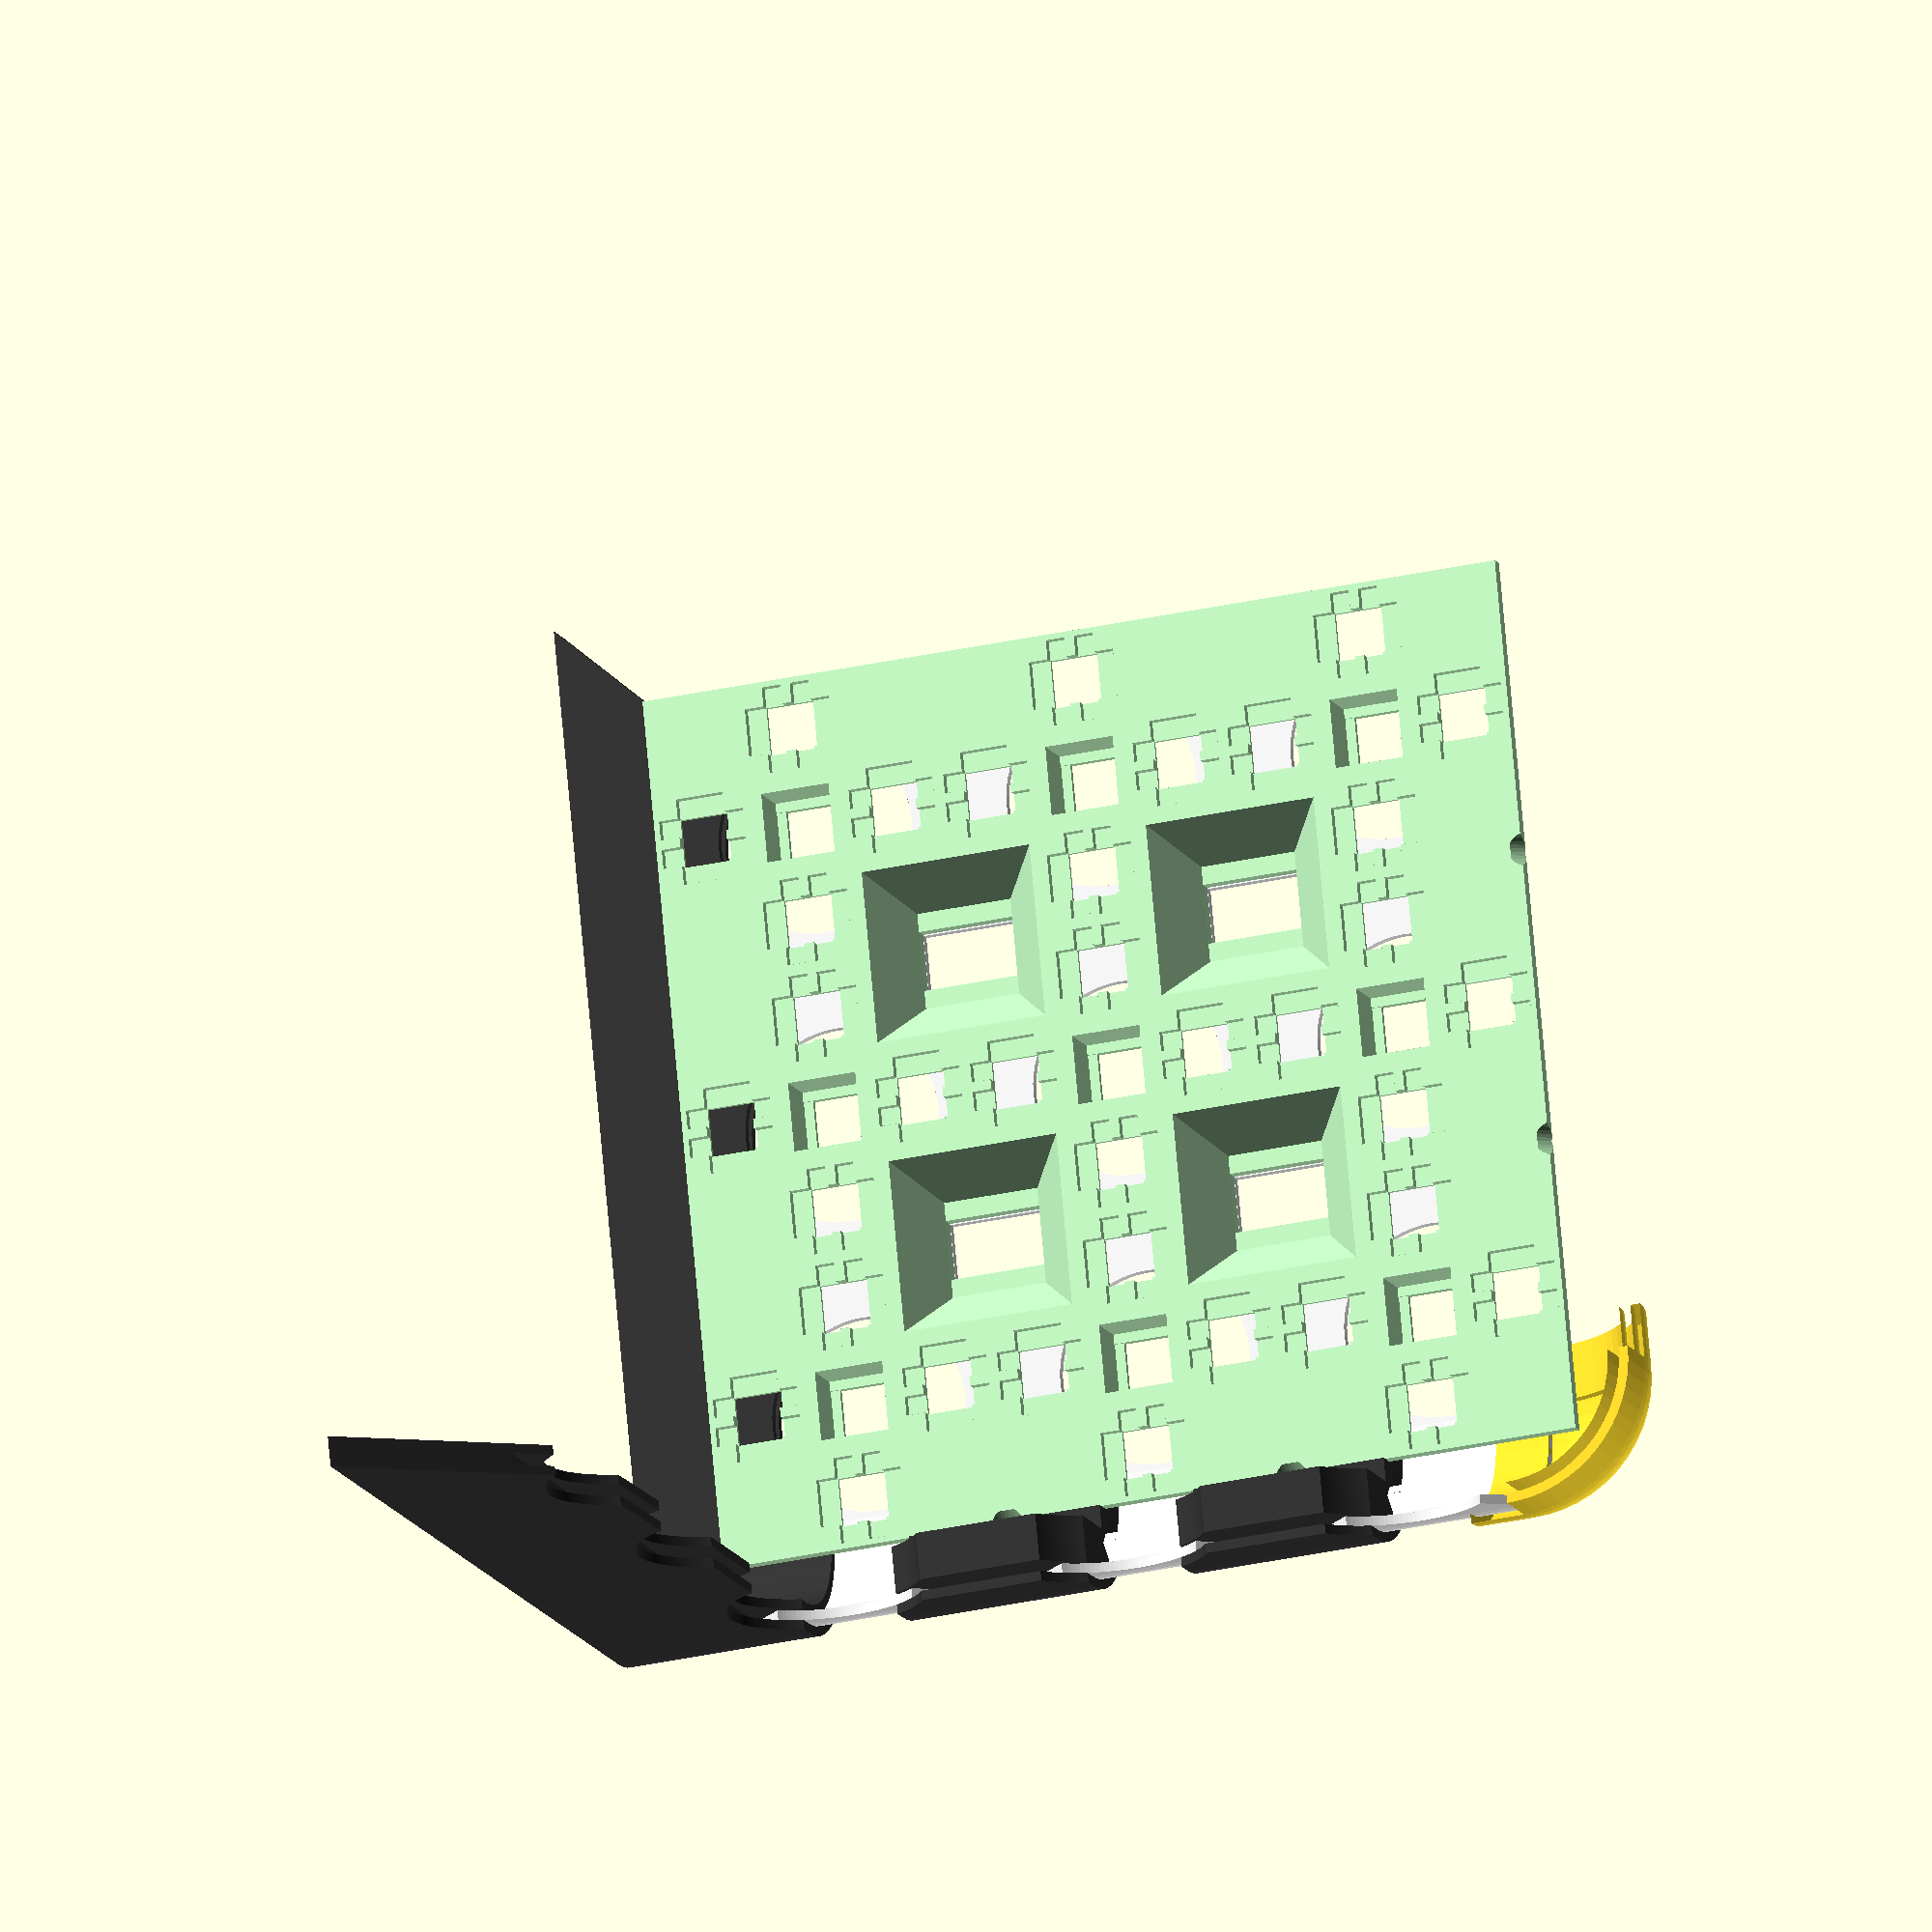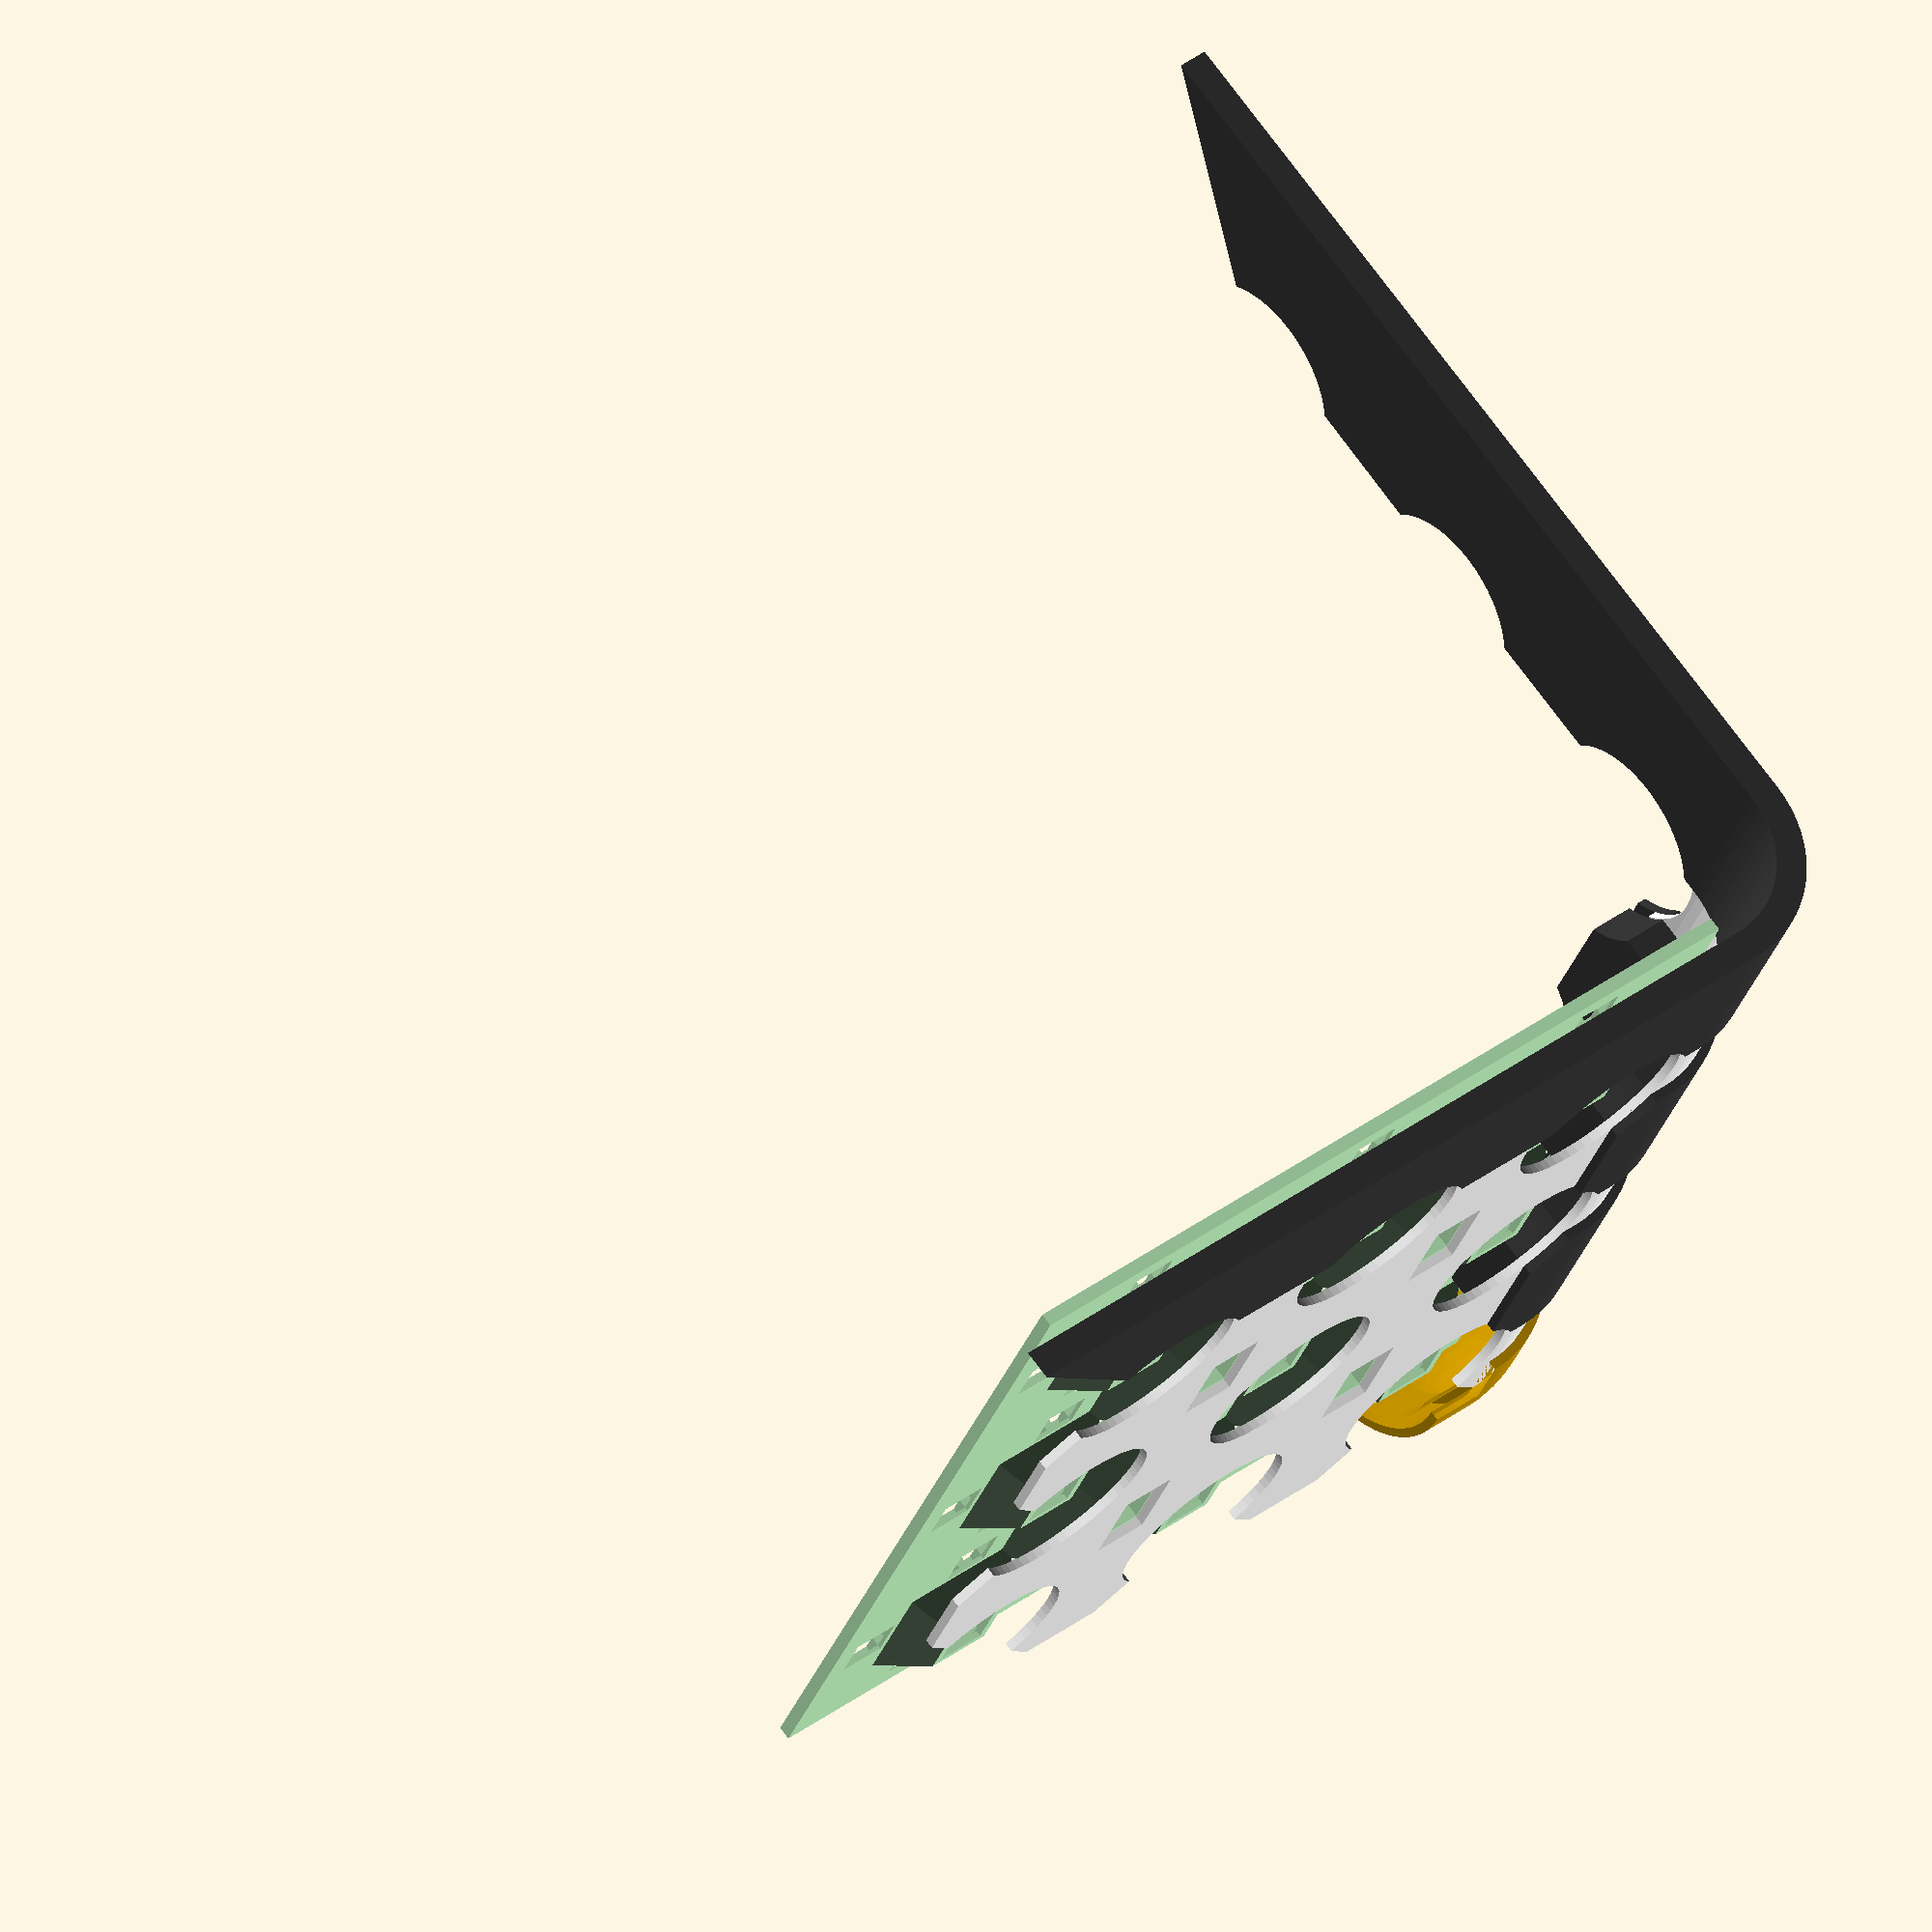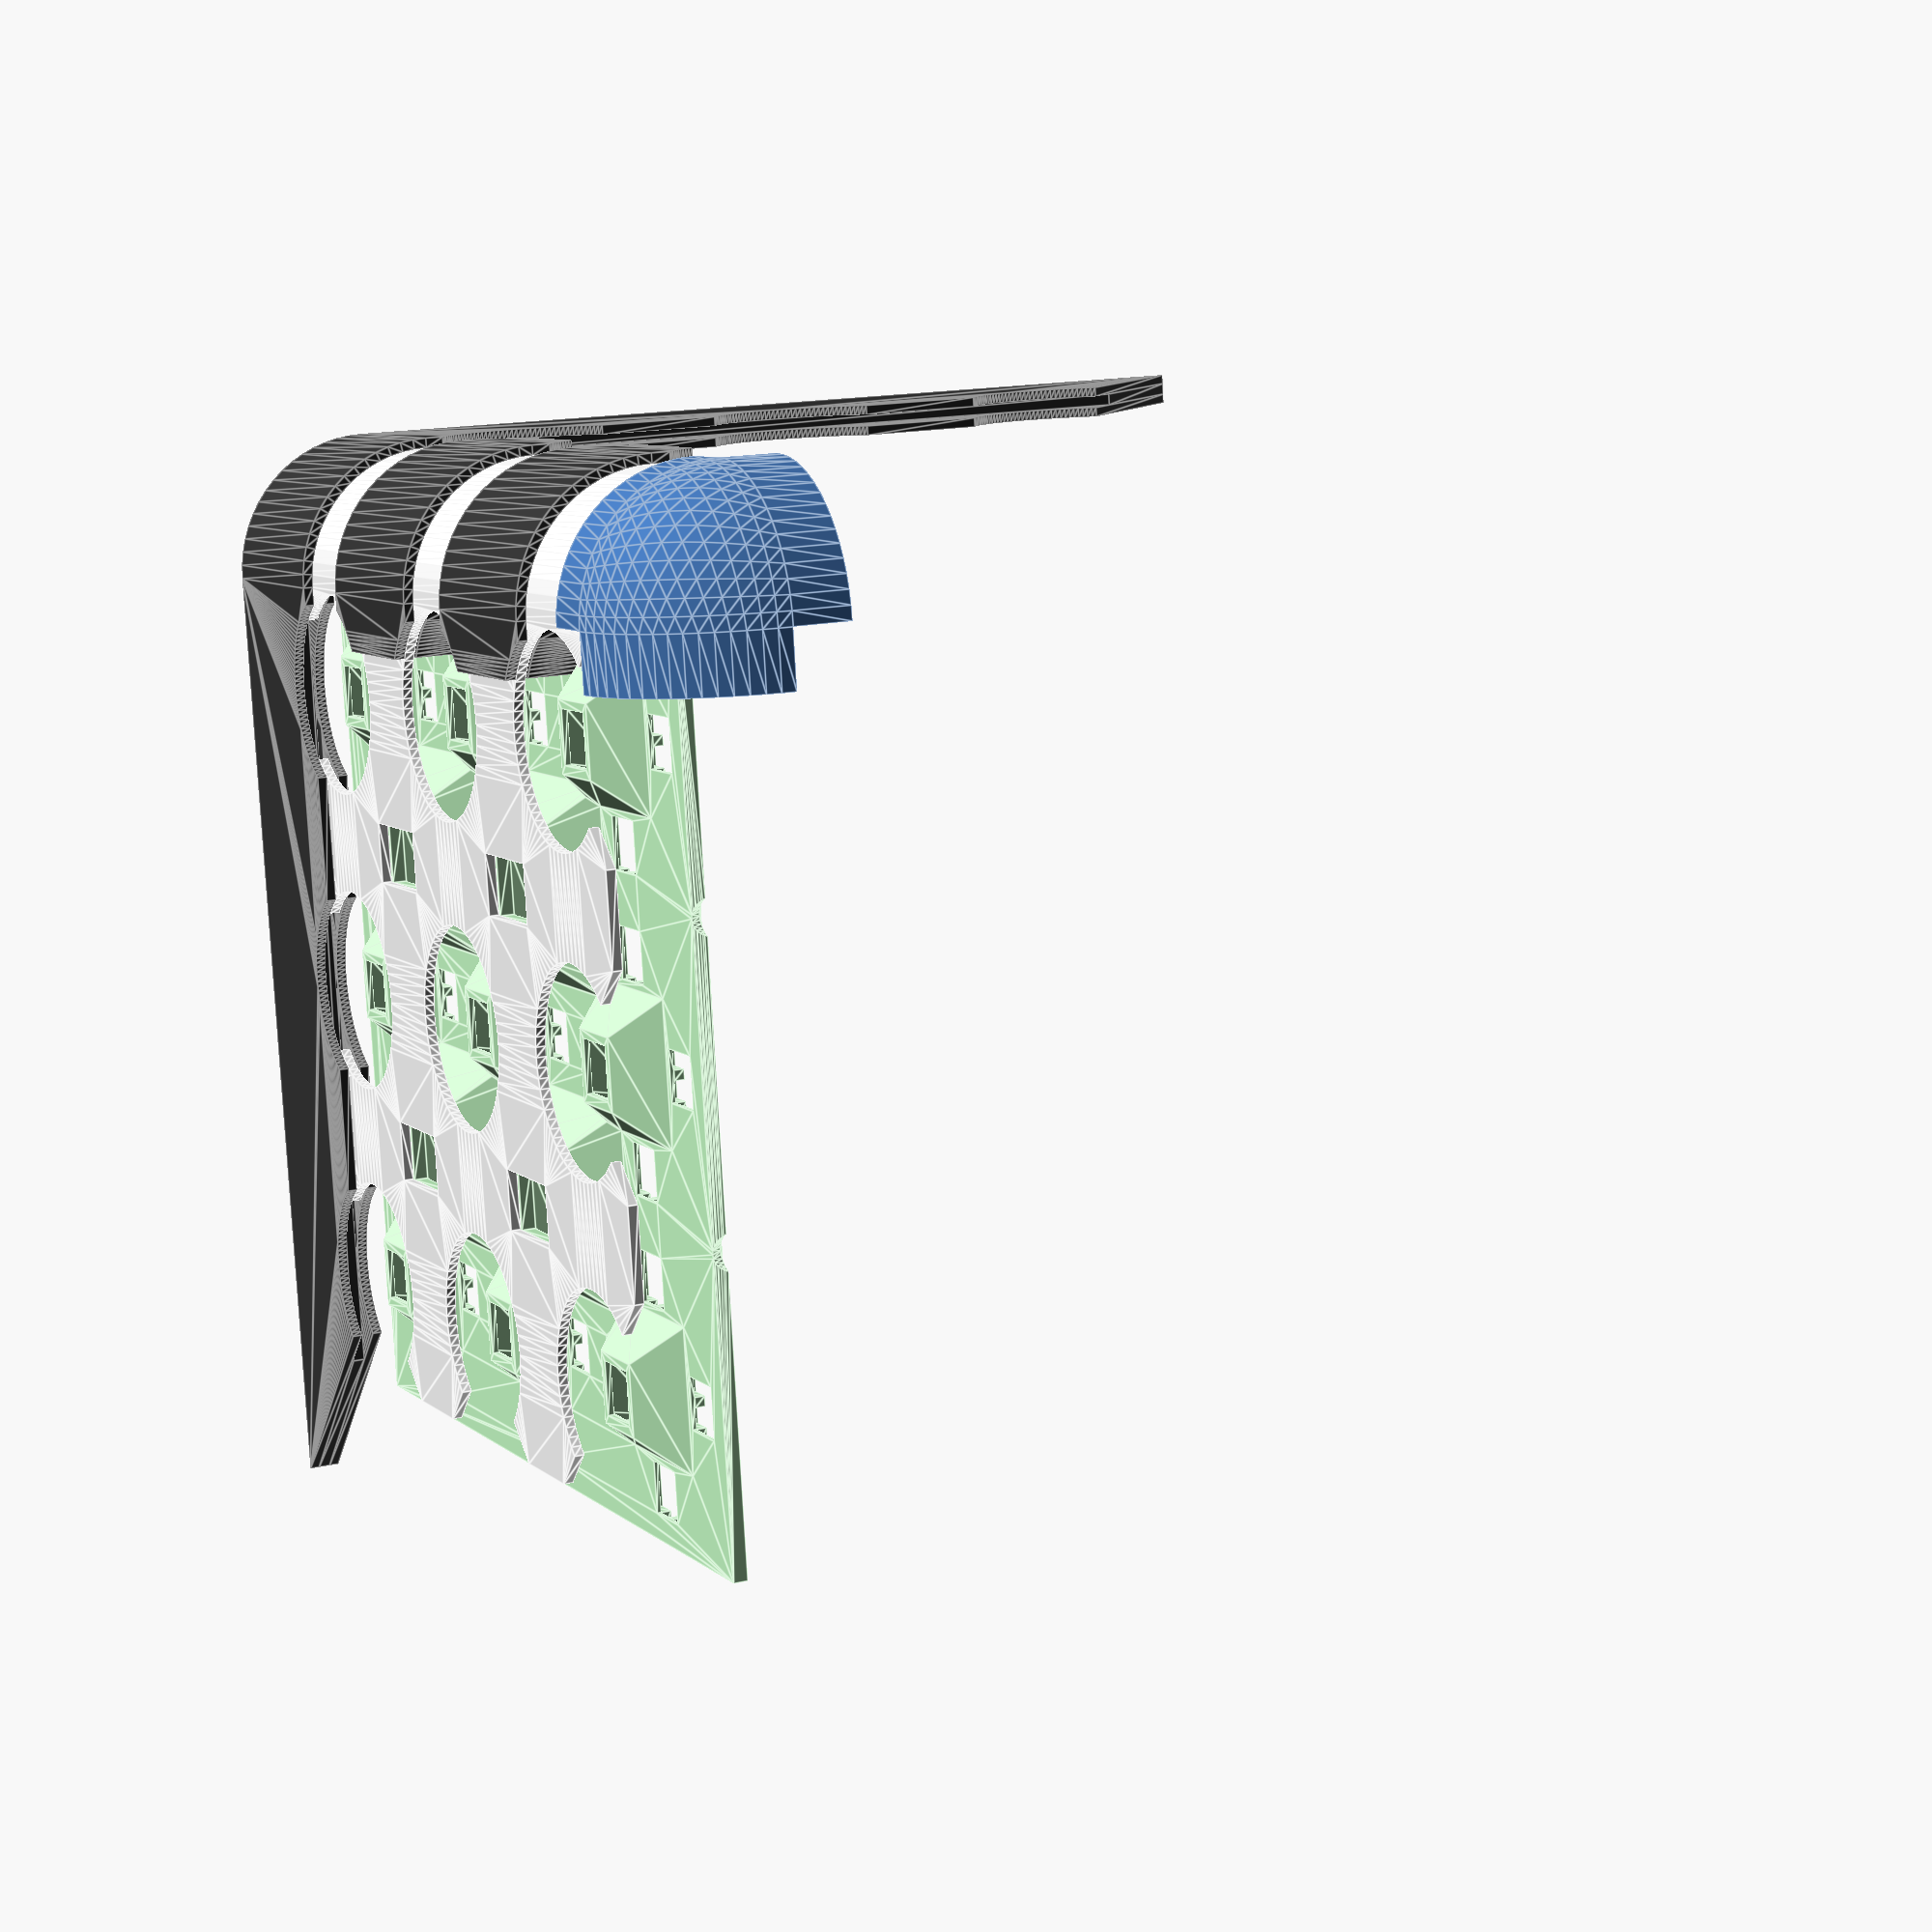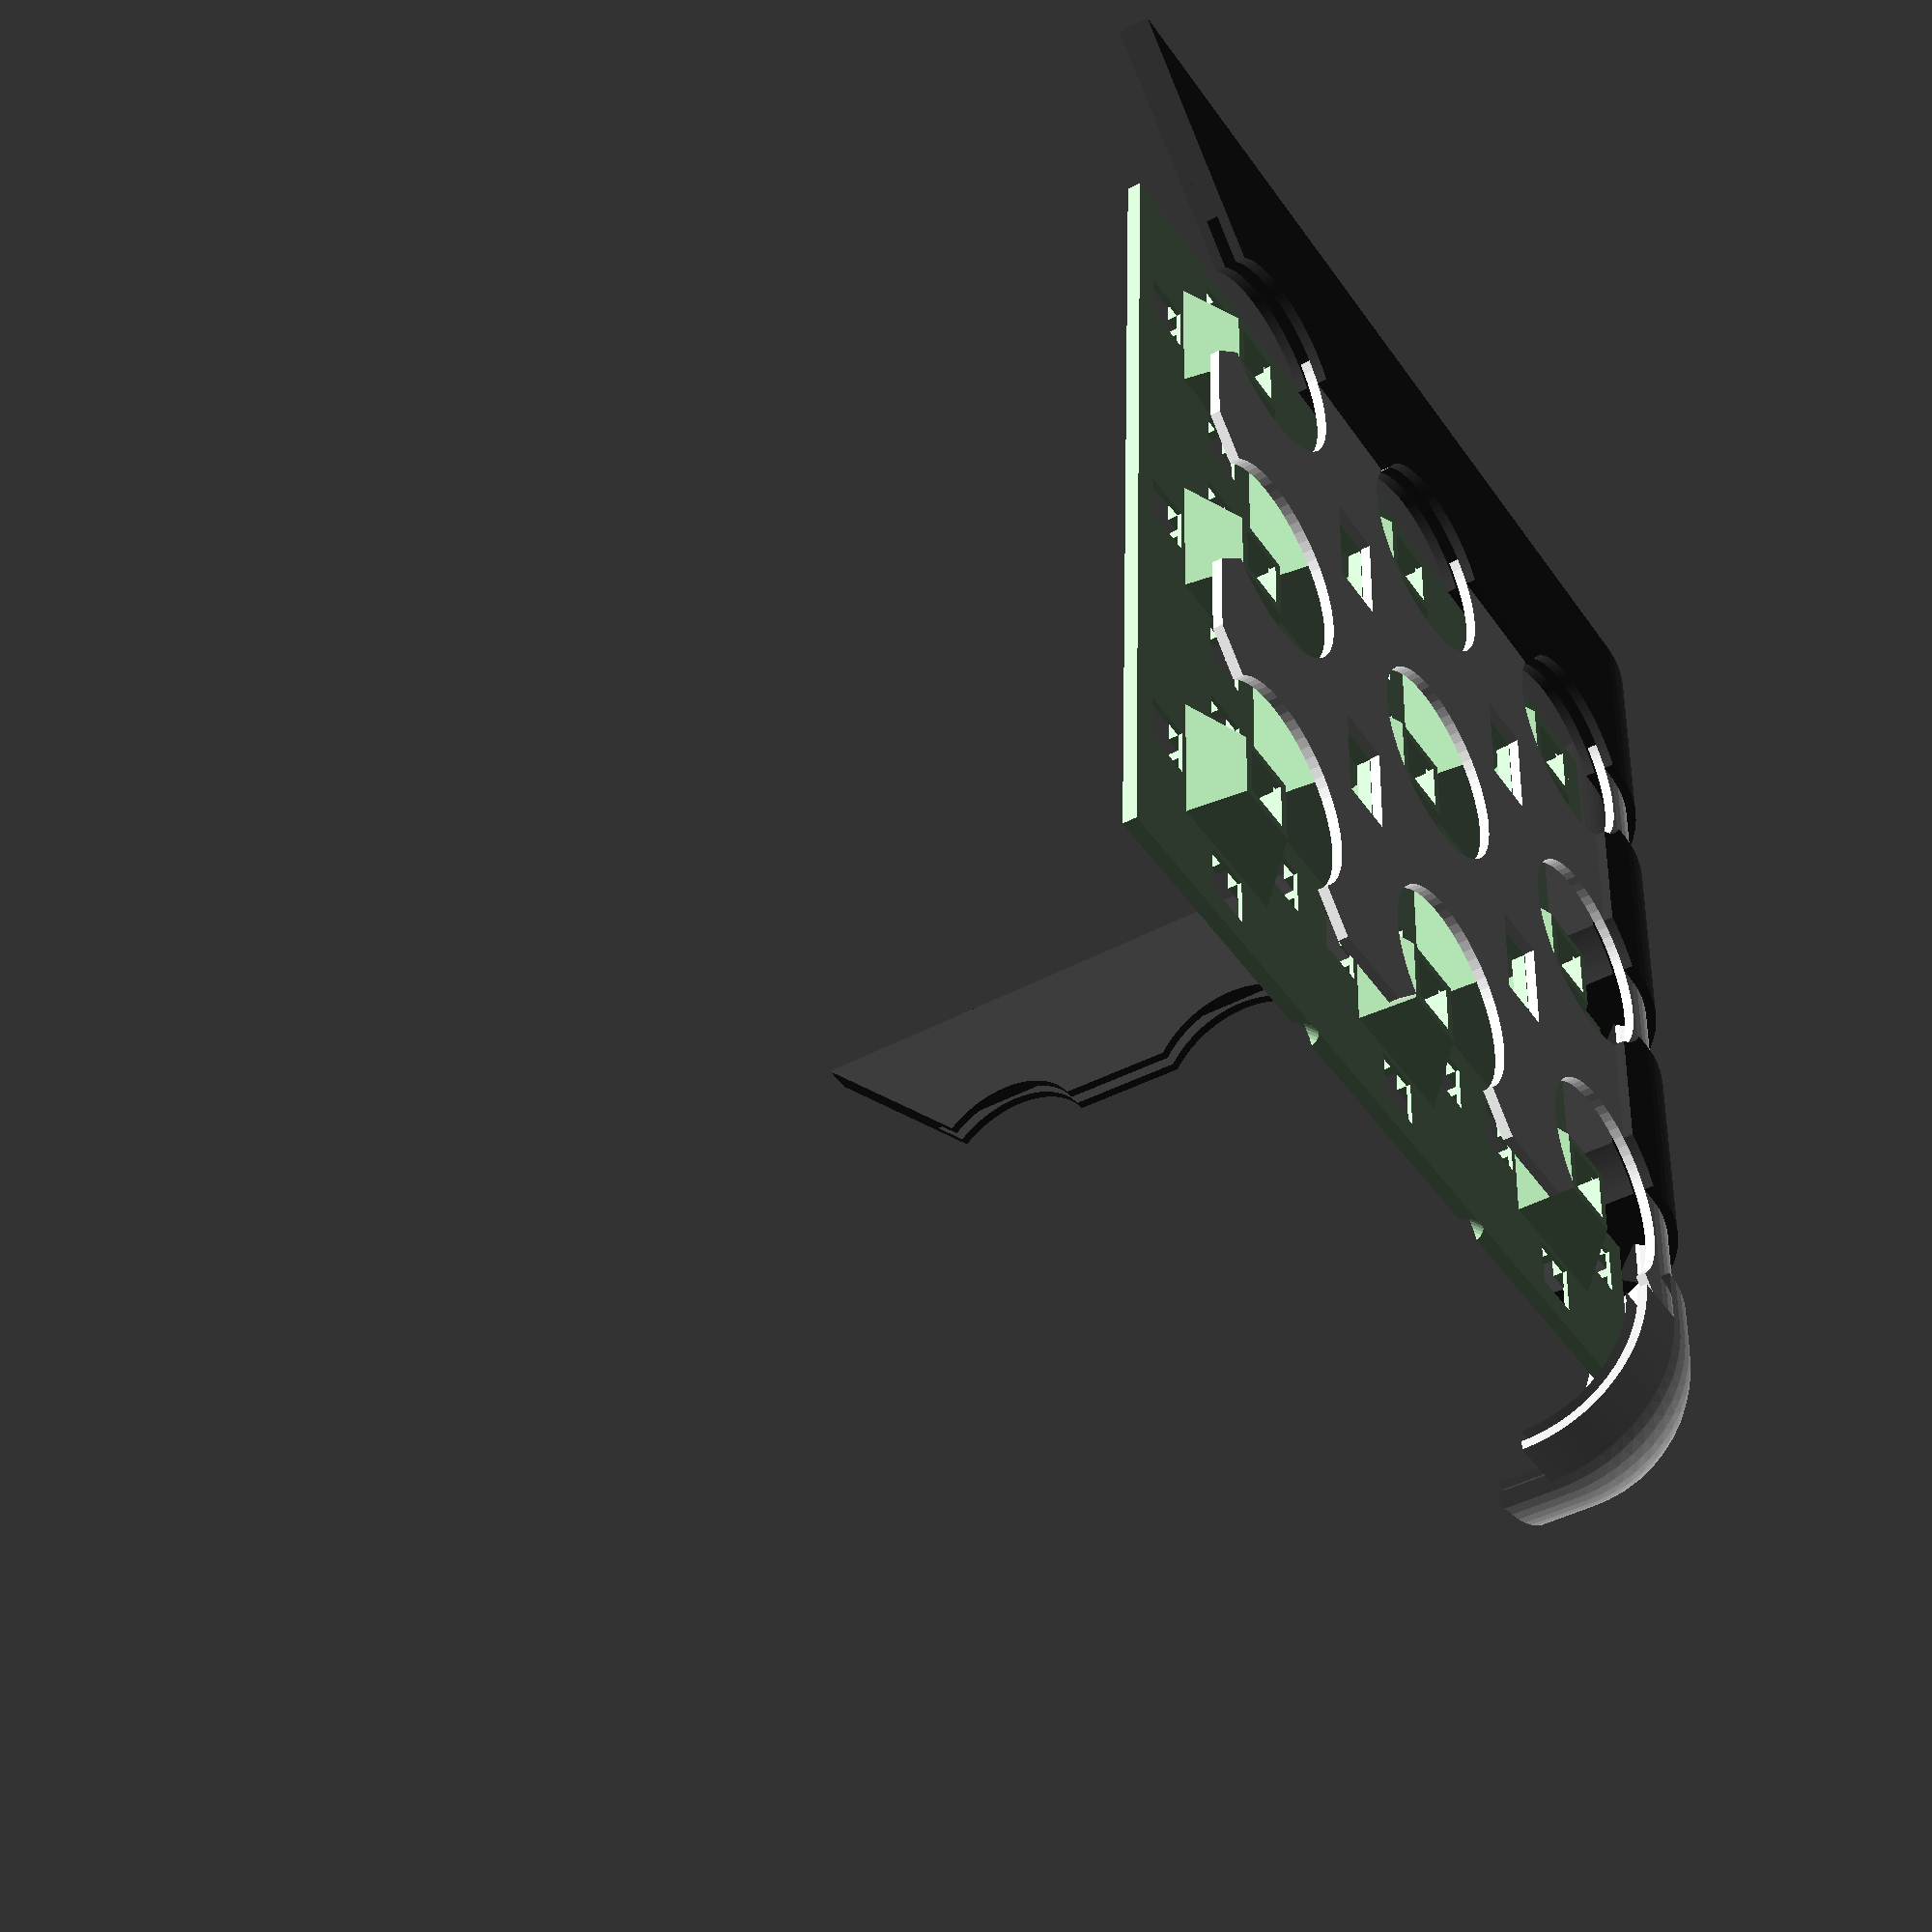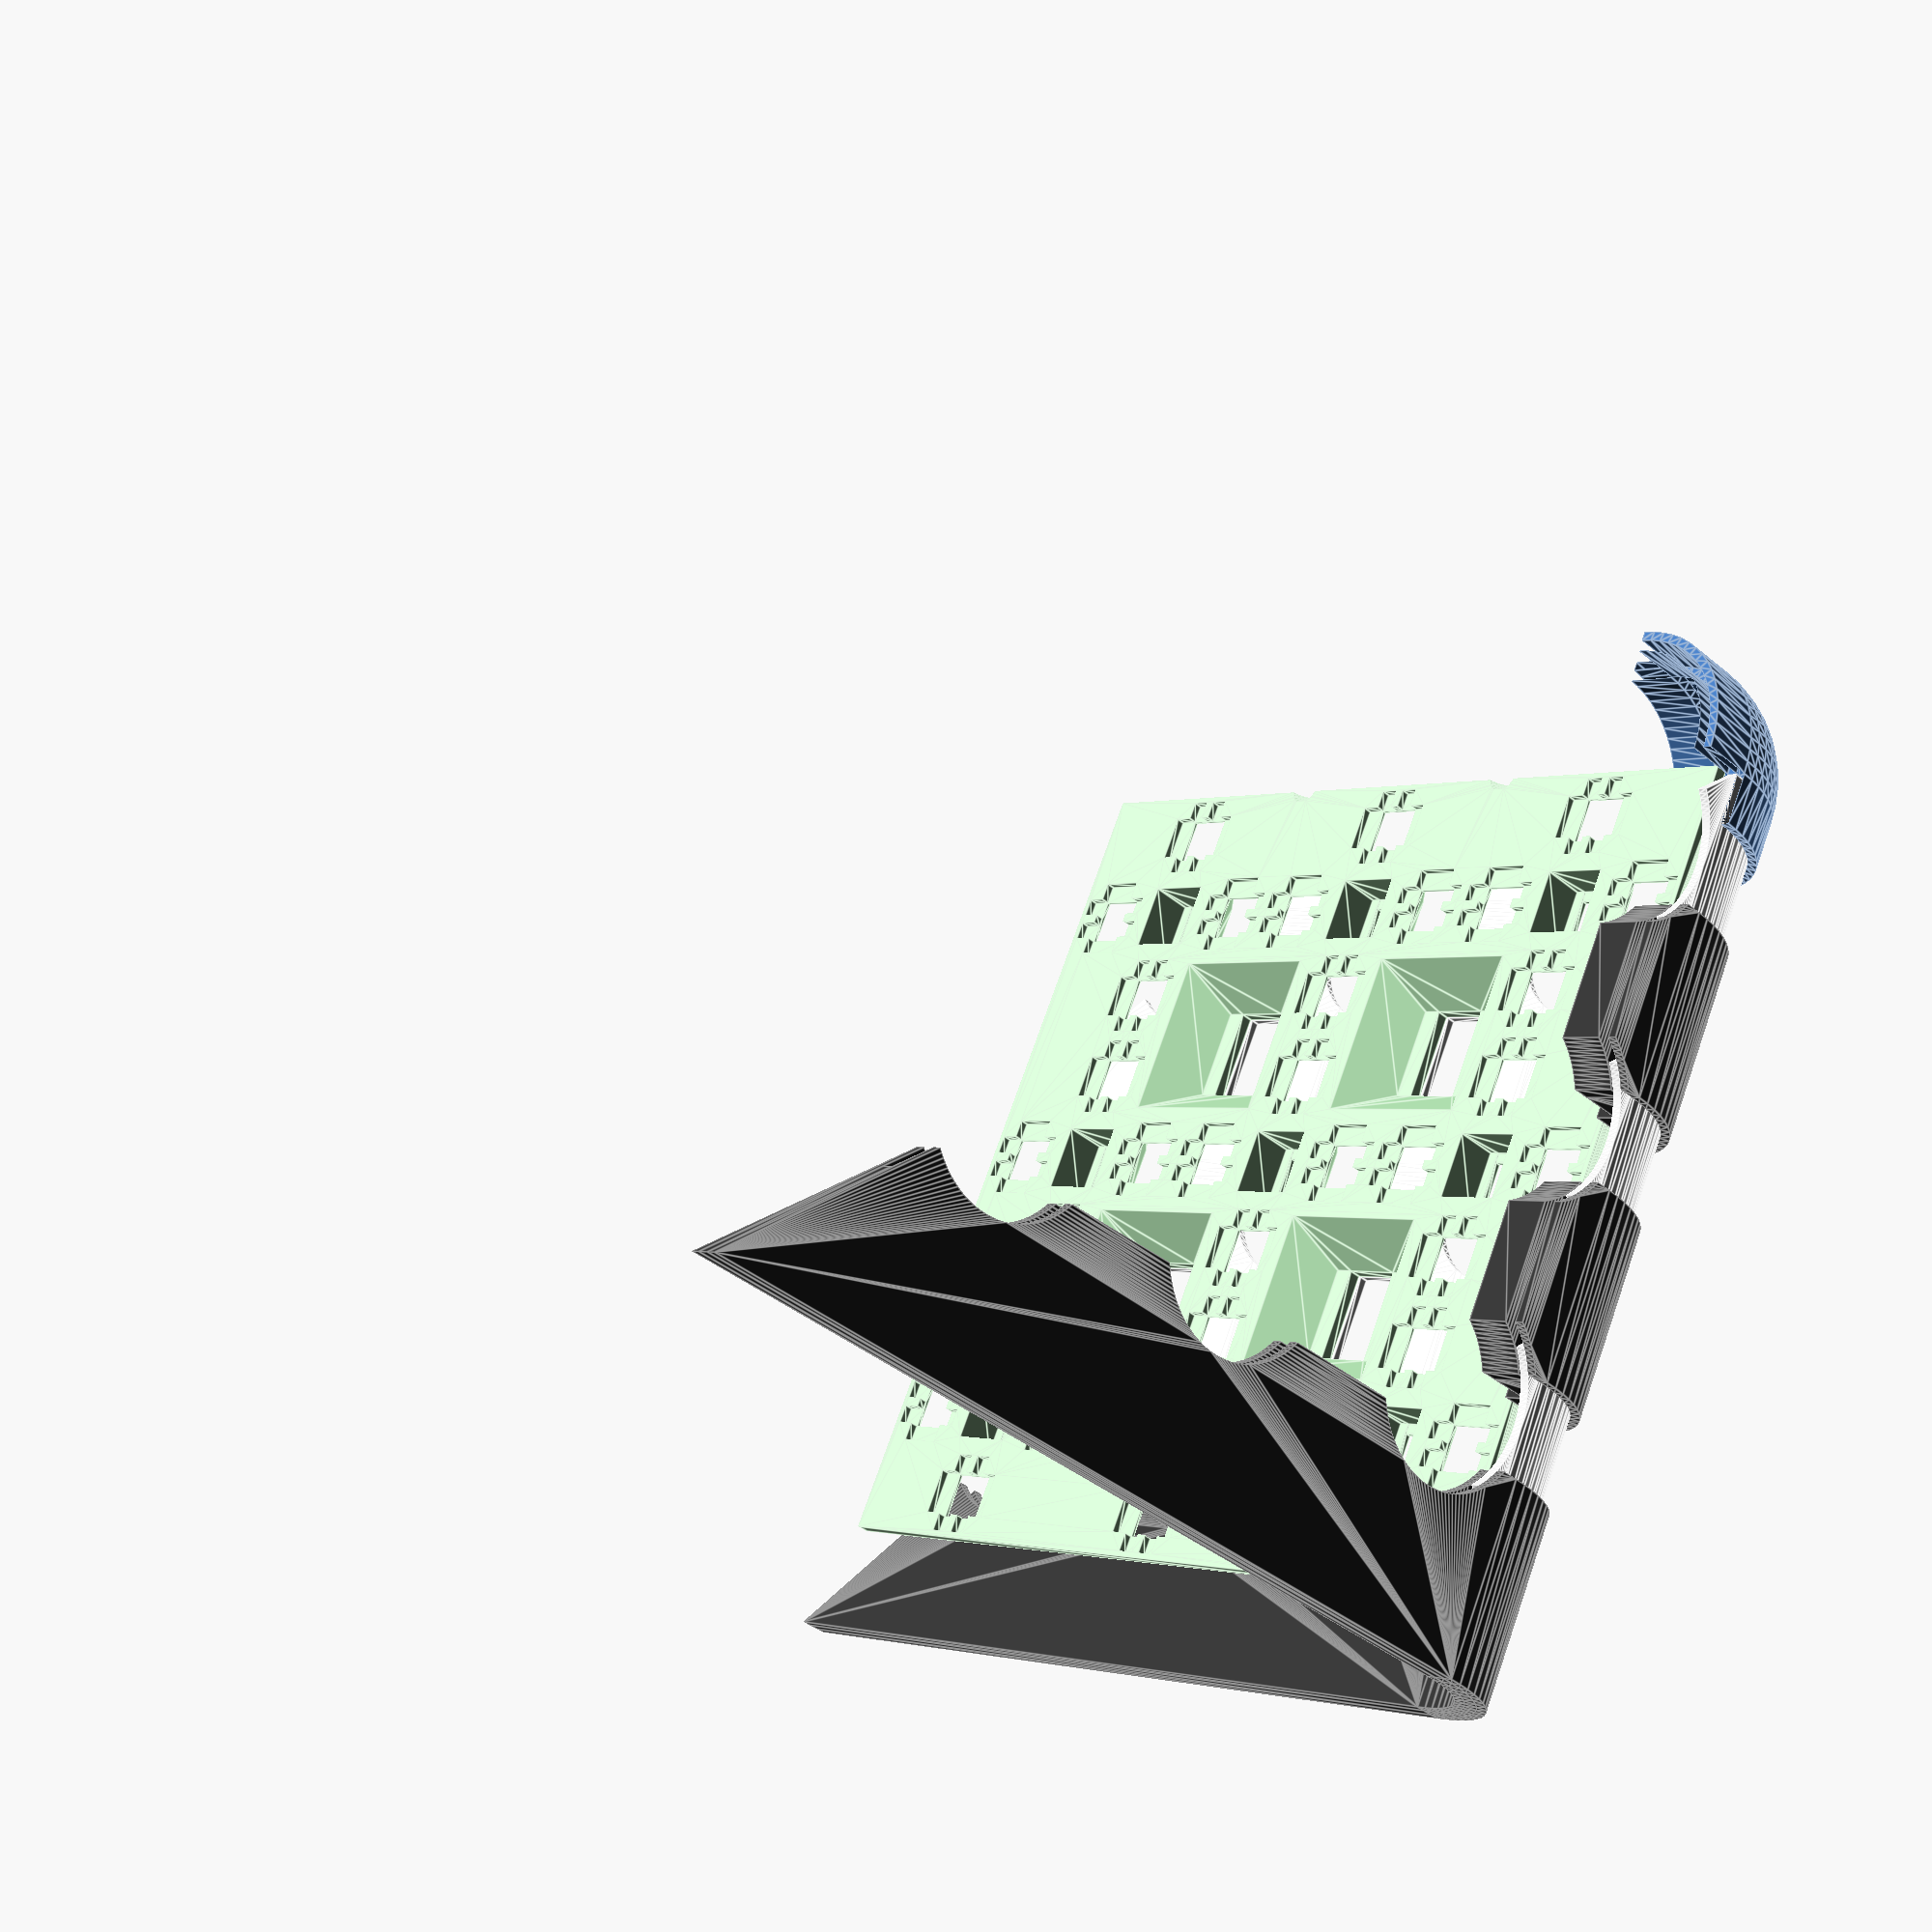
<openscad>
// Holes in perfboard
// holesp = 2.54;
holesp = 2.54;
holedia = 1;
boardth = 1.2;
ewid = 10;

numbut = 3;

ledsp = holesp * 4;
ledz = boardth+0.5;

butsp = holesp * 12;

xsof = 0.15;
butdia = holesp * 8;

facetnutthi = 7.5;
facetnutwid = 10;
facetnuthei = 6;
boltrad = 3/2+0.2;

*mirror([0,0,1]) sidefacet();
*whiteside();
*backendfront();
*backendback();
*button();
*rotate([0,90,0]) cubeedgeblack();
*rotate([0,-90,0]) cubeedgewhite();

cubecorner();
cubeside();
*rotate([90,90,0]) cubeside();
*rotate([-90,0,90]) cubeside();

module cubeside() {
    zof = -2.3;
    xof = xsof*butsp;
    bof = 10;
    
    translate([0,0,zof]) {
        cubeedgeswhite(xof, bof, zof);
        cubeedgesblack(xof, bof, zof);
        cubebackedges(xof, bof, zof);

        whiteside(xof, bof, zof);
        *sidefacets(zof, bof, zof);

        *cubeedgenuts(xof, bof, zof);
        *buttonseries(xof, bof, zof);
        color("#beb") render(convexity=10) translate([0, 0, ledz+1.8]) backendfront();
        *color("#8c8") render(convexity=10) translate([0, 0, ledz-1.8-0.1]) backendback();
        /*
        *color("#beb") translate([0, 0, ledz+1.8]) backendfront();
        *color("#8c8") translate([0, 0, ledz-1.8-0.1]) backendback();
        */
    }
}

module buttonseries(xof, bof, zof)
{
    for (x=[0:numbut-1], y=[0:numbut-1]) {
        translate([(x+0.5)*butsp, (y+0.5)*butsp, 0]) buttonset();
    }
}

module cubeedgeswhite(xof, bof, zof)
{
    color("#eee")
    for (x=[0:numbut-1]) {
        translate([xof+x*butsp,xof,-(zof+xof)]) cubeedgewhite(xof, bof, zof);
    }
}

module cubeedgewhite(xof=xsof*butsp, bof=10, zof=-2.3, thi=1, cp=16)
{
    sd = butsp-xof*2;
    rd = bof+zof+xof;
    an = 90/cp;
    an2 = 45/cp;
    ss = 2*(cp+1);
    ss2 = 2*(cp)+1;
    ins1 = 2*ss;
    ins2 = 2*ss+2*ss2;
    ic1 = [0, ss-1, ss, 2*ss-1];
    ic2 = [ss+ss/2-1, ss+ss/2, ss/2-1, ss/2];
    polyhedron(convexity=5,
        points = concat(
            xarc(0, 0, 0,  rd,     360, 270, -an),
            xarc(0, 0, 0,  rd+thi, 270, 360,  an),
            xarc(sd, 0, 0, rd,     360, 270, -an),
            xarc(sd, 0, 0, rd+thi, 270, 360,  an),
            zarc(sd/2, sd/2, rd, butdia/2, 225, 135, -an2),
            zarc(sd/2, sd/2, rd+thi, butdia/2, 225, 135, -an2),
            yarc(sd/2, -rd, -sd/2, butdia/2, 405, 315, -an2),
            yarc(sd/2, -(rd+thi), -sd/2, butdia/2, 405, 315, -an2),
            []
        ), faces = concat(
            qface(0, ss, ss, 0, ss/2-2),
            qface(0, ss, ss, ss/2, ss-2),
            fqfacei(0, cp+1, ss-1),
            bqfacei(ss, cp+1, ss-1),

            qface(ins1, ss2, ss2, 0, ss2-2),
            [[ins1, ins1+ss2, ic1[1]], [ins1, ic1[1], ic1[0]]],
            [[ins1+ss2*2-1, ins1+ss2-1, ic1[3]], [ins1+ss2-1, ic1[2], ic1[3]]],
            [[ic1[0], ic1[2], ins1+ss2/2]],
            fanface(ic1[0], ins1, ins1+ss2/2-1),
            fanface(ic1[2], ins1+ss2/2, ins1+ss2-1),
            [[ic1[3], ic1[1], ins1+ss2/2+ss2]],
            fanface(ic1[1], ins1+ss2, ins1+ss2+ss2/2-1, 0),
            fanface(ic1[3], ins1+ss2+ss2/2, ins1+ss2+ss2-1, 0),

            qface(ins2, ss2, ss2, 0, ss2-2),
            [[ins2, ins2+ss2, ic2[1]], [ins2, ic2[1], ic2[0]]],
            [[ins2+ss2*2-1, ins2+ss2-1, ic2[3]], [ins2+ss2-1, ic2[2], ic2[3]]],
            [[ic2[0], ic2[2], ins2+ss2/2]],
            fanface(ic2[0], ins2, ins2+ss2/2-1),
            fanface(ic2[2], ins2+ss2/2, ins2+ss2-1),
            [[ic2[3], ic2[1], ins2+ss2/2+ss2]],
            fanface(ic2[1], ins2+ss2, ins2+ss2+ss2/2-1, 0),
            fanface(ic2[3], ins2+ss2+ss2/2, ins2+ss2+ss2-1, 0),

            []
        ));
}

module cubeedgesblack(xof, bof, zof)
{
    // TODO: This needs to be come one thing for all three sides
    // color("#333") translate([xof, xof, -(zof+xof)]) cubeedge(sd = (butsp-ewid)/2-xof, thi = 1.0, rd=bof+zof+xof+1);

    color("#333") for (x=[1:numbut-1]) {
        translate([butsp*(x-0.5)+ewid/2, xof, -(zof+xof)]) cubeedgeblack(xof, bof, zof);
    }
}

module cubeedgeblack(xof=xsof*butsp, bof=10, zof=-2.3, tol=0.2)
{
    sd = xof*2-0.2;
    difference() {
        union() {
            // Outside
            cubeedge(sd = butsp-ewid, thi = 1.0, rd=bof+zof+xof+1);
            // Middle
            translate([butsp/2-ewid/2-sd/2, 0, 0]) cubeedge(sd = sd, thi = 1.0+tol, rd=bof+zof+xof-tol);
            // Inside
            cubeedgeinside(butsp-ewid, bof-2.8, rd=bof+zof+xof-tol);

            // Outer pieces
            for (m=[0,1]) mirror([0,m,m]) {
                translate([butsp/2-ewid/2,-xof,bof+zof+xof+1]) edgefacet(thi=1);
                translate([butsp/2-ewid/2,-xof,bof+zof-0.5]) edgefacet(thi=xof+0.5-tol);
            }
        }
        nhsz = (6/2)+(butsp-ewid)/2;
        rotate([45,0,0]) {
            translate([nhsz/2-0.01, 0, 10.8]) cube([nhsz+0.02, 5.5, 2.6], true);
            translate([(butsp-ewid)/2, 0, 6.5]) cylinder(6.7, boltrad, boltrad, $fn=32);
        }
        // Hole to push nut back out
        rotate([45,0,0]) rotate([0,90,0]) translate([-10.8, 0, (butsp-ewid)/2+0.01]) rotate([0,0,45]) cylinder((butsp-ewid)/2, 1.3*sqrt(2), 1.3*sqrt(2), $fn=4);
    }
}

module cubeedgeinside(sd, ins, rd=10, cp=16)
{
    an = 90/cp;
    rotate([0,90,0]) linear_extrude(height=sd, convexity=5) polygon(concat(
        arc(0, 0, rd, 180, 270, an),
        [[-ins,0],[-ins,-ins+2.5],[-ins+2.5,-ins+2.5],[-ins+2.5,-ins],[0,-ins]]
    ));
}

module cubecorner(xof=xsof*butsp, bof=10, zof=-2.3, cp=16, tol=0.2)
{
    sd = (butsp-ewid)/2-xof;
    /*
     * Run along triangle.
     * three coords, x,y,z (triangle subdivide from [90,0,0],[0,90,0],[0,0,90])
     * As seen from bottom line:
     *   z = sin(a1), zf=cos(a1) (z coord, scaling factor)
     *   x = zf*cos(a2), y = zf*sin(a2)
     *
     *   xyz plane: x+y+z = 1, map c1=[0..1], c2=[0..1]:
     *   z = c1
     *   x = (1-c1)*c2
     *   y = (1-c1)*(1-c2)
     *
     *  Just hack it, do sine of x, y, z and then scale to a sphere
     *
     * Faces:  triangular numbers
     */
    an = 90/cp;
    rd = xof+bof+zof+2;
    pqsphere = concat(
        // Sphere corner
        [[0,0,rd]], // Avoid div by zero on zi=0
        [for (zi=[1:cp], pi=[0:zi])
            let(zf=zi/cp, z=1-zf, xy=pi/zi, x=zf*xy, y=zf*(1-xy),
                xc=sin(90*x), yc=sin(90*y), zc=sin(90*z),
                sf = sqrt(1/(xc*xc+yc*yc+zc*zc)))
            [xc*sf*rd, yc*sf*rd, zc*sf*rd]
        ],
        []
    );
    fqsphere = concat(
        [for (c1=[1:cp], c2=[0:c1-1])
            let(bs=c1*(c1+1)/2)
            [bs+c2, bs+c2+1, bs+c2-c1]
        ],
        [for (c1=[1:cp-1], c2=[0:c1-1])
            let(bs=c1*(c1+1)/2)
            [bs+c2+1, bs+c2, bs+c2+c1+2]
        ],
        []
    );
    parcs = concat(
        // Extended sphere arcs
        xyzarcs(rd,   -sd, cp),
        xyzarcs(rd-1, -sd, cp),
        xyzarcs(rd-1,   0, cp),
        xyzarcs(rd-2-tol,   0, cp),
        xyzarcs(rd-2-tol, -sd, cp),
        []
    );
    csp = len(pqsphere);
    car = cp+1;

    fqarcs = concat(
        [for (i=[0:cp-1]) each [
            [csp-cp+i, csp-cp+i-1, csp+i+1], [csp-cp+i-1, csp+i, csp+i+1] ]],
        [for (i=[1:cp])
            let (si=(i*(i+1)/2)-1, si2=si+i+1)
            each [ [si, si2, csp+car+i], [si, csp+car+i, csp+car+i-1] ]],
        [for (i=[1:cp])
            let (si=(i*(i-1)/2), si2=si+i)
            each [ [si2, si, csp+car*2+i], [si, csp+car*2+i-1, csp+car*2+i] ]],
        []
    );
    fqsides = [for (o=[0:11]) each qfacei(csp+car*o, car, car*3, (o%3==1)?1:0)];

    points = concat(pqsphere, parcs);
    faces = concat(fqsphere, fqarcs, fqsides);
    // echo("POINTS", points, "FACES", faces);
    translate([xof,xof,-xof]) rotate([0,0,180])
    polyhedron(points=points, faces=faces);
}

function xyzarcs(rd, sd, cp) = concat(
    [for (xy=[0:cp]) [sin(xy*90/cp)*rd, cos(xy*90/cp)*rd, sd]],
    [for (xz=[0:cp]) [sin(xz*90/cp)*rd, sd, cos(xz*90/cp)*rd]],
    [for (yz=[0:cp]) [sd, sin(yz*90/cp)*rd, cos(yz*90/cp)*rd]],
    []
);

module cubeedgenuts(xof, bof, zof)
{
    enof = 1.3+0.6;
    color("#773") for (x=[1:numbut-1]) {
        translate([x*butsp, -enof, -zof+enof]) rotate([45,0,0])
            translate([0,0,1.6]) cube([5.5,5.5,2.4], true);
        translate([x*butsp, -enof, -zof+enof]) rotate([45,0,0]) {
            translate([0,0,-6.3]) cylinder(10, 1.5, 1.5, $fn=32);
            translate([0,0,-7.3]) cylinder(1,2.9,2.9, $fn=32);
        }
    }
}

module cubebackedges(xof, bof, zof)
{
    color("#333") {
        cubebackedge(xof, bof, zof);
        translate([0,-zof, -zof]) mirror([0,1,1]) cubebackedge(xof, bof, zof);

        sd = butsp-ewid;
        translate([(numbut-0.5)*butsp+ewid/2, xof, -(zof+xof)]) cubeedge(sd = sd, thi = 1.0, rd=bof+zof+xof+1);
        translate([numbut*butsp-xof, xof, -(zof+xof)]) cubeedge(sd = butsp/2-ewid/2+xof, thi = 1.2, rd=bof+zof+xof-.2);
        translate([(numbut-0.5)*butsp+ewid/2, xof, -(zof+xof)]) cubeedge(sd = sd, thi = 1.0, rd=bof+zof+xof-1.2);
    }
}

module cubebackedge(xof, bof, zof, cp=32)
{
    xo = butsp/2; // offset of hole centers
    backwid = butsp-ewid/2;
    endofs = (numbut-0.5)*butsp;
    whiteof = butsp/2-xof;

    an = 90/cp;
    rd = butdia/2;
    esta = asin((ewid/2)/rd);
    cnf = floor((90-(esta*2)) / an);
    sta = an * (cp-cnf) / 2;  // recalc so it's an integer number of steps
    for (z=[1,-1.2]) translate([(numbut-0.5)*butsp, 0, bof+z]) linear_extrude(height=1, convexity=4)
        polygon(concat(
            [[ewid/2,xof], [backwid,xof], [backwid,endofs+backwid]],
            [for (x=[numbut-1:-1:0]) each arc( 0, butsp*(x+0.5), rd, (x==numbut-1?45:sta), 180-sta, an)]
        ));

    translate([(numbut-0.5)*butsp, 0, bof-0.2])
        linear_extrude(height=1.2) polygon([
            [whiteof,xof], [backwid,xof], [backwid, endofs+backwid], [whiteof, endofs+whiteof]
        ]);
}

module whiteside(xof=xsof*butsp, bof=10, zof=-2.3, nh=numbut, thi=1, eof=0.5-xsof, cp=64)
{
    wid = butsp * (nh-1+2*eof);
    hr = holesp*4;
    an = 360/cp;

    tcs = cp*nh*nh;
    ns = 2*(nh-1);
    tcr = tcs+ns*4;

    color("#eee") translate([0,0,bof])
    linear_extrude(height=thi, convexity=5) polygon(points=concat(
        [for (x=[0:nh-1], y=[0:nh-1]) each circle((x+0.5)*butsp, (y+0.5)*butsp, hr, an)],
        ssquare(xof, butsp*nh-xof, nh-1, butsp, butsp-xof, butsp+xof),
        [for (x=[1:nh-1], y=[1:nh-1]) each rect(x*butsp, y*butsp, facetnutwid, facetnuthei)],
        []
    ), paths=[concat(
        ws_corner(cp, cp/2, 0, 3, tcs+2*ns, tcs),
        [for (x=[1:nh-2]) each ws_corner(cp, cp*3/4, nh*x, 2, tcs+2*x-1, tcs+2*x)],
        ws_corner(cp, cp/2, nh*(nh-1), 2, tcs+ns-1, tcs+3*ns),
        [for (x=[1:nh-2]) each ws_corner(cp, cp*3/4, nh*(nh-1)+x, 1, tcs+3*ns+2*x-1, tcs+3*ns+2*x)],
        ws_corner(cp, cp/2, nh*nh-1, 1, tcs+4*ns-1, tcs+2*ns-1),
        [for (x=[nh-2:-1:1]) each ws_corner(cp, cp*3/4, nh*x+nh-1, 0, tcs+ns+2*x, tcs+ns+2*x-1)],
        ws_corner(cp, cp/2, nh-1, 0, tcs+ns, tcs+3*ns-1),
        [for (x=[nh-2:-1:1]) each ws_corner(cp, cp*3/4, x, 3, tcs+2*ns+2*x, tcs+2*ns+2*x-1)],
        []
    ),
        for (x=[1:nh-2],y=[1:nh-2]) [for (i=[0:cp-1]) (x+y*nh)*cp+i],
        for (i=[0:(nh-1)*(nh-1)-1]) [for (s=[0:3]) tcr+i*4+s]
    ]);
}

// Circle part with edge parts
// offset, quadrant, number of points
function ws_corner(cp, ns, o, q, s1, e1) = concat(
    [s1],
    [for (i=[0:ns]) o*cp+(i+cp*(q*2+1)/8)%cp],
    [e1]
);

// Square with multiple points on sides
// start, end, number of steps, step size, offset1, offset2
function ssquare(x1, x2, n, s, o1, o2) = concat(
    [for (x=[0:n-1]) each [[x*s+o1,x1], [x*s+o2,x1]]],
    [for (x=[0:n-1]) each [[x*s+o1,x2], [x*s+o2,x2]]],
    [for (y=[0:n-1]) each [[x1,y*s+o1], [x1,y*s+o2]]],
    [for (y=[0:n-1]) each [[x2,y*s+o1], [x2,y*s+o2]]],
    []
);

// Rectangle
// x center y center, width, height
function rect(x, y, w, h) = [
    [x-w/2,y-h/2], [x-w/2,y+h/2], [x+w/2,y+h/2], [x+w/2,y-h/2]
];

function circle(x,y,d,an) = [
    for (a = [0:an:360-an]) [x+d*sin(a),y+d*cos(a)]
];

module whiteside2(xof=xsof*holesp*12, bof=10, zof=-2.3)
{
    color("#eee") translate([0,0,bof])
    difference() {
        translate([xof,xof,0]) perfboard(numbut, numbut, 1, holesp * 12, holesp * 8, 0.5-xsof, 64);
        for (x=[1:numbut-1], y=[1:numbut-1]) {
            translate([(x)*butsp, (y)*butsp, 0]) cube([facetnutwid,facetnuthei,2.02], true);
        }
        translate([0, 0, -0.01]) linear_extrude(height=1.02) polygon([
            [xof-0.01,xof-0.01], [(butsp-xof)+0.01,xof-0.01], [xof-0.01,(butsp-xof)+0.01]
        ]);
        for (x=[1:numbut-1]) {
            translate([x*butsp, 0, -0.01]) linear_extrude(height=1.02) polygon([
                [xof-0.01,xof-0.01], [(butsp-xof)+0.01,xof-0.01], [butsp/2,(butsp/2)]
            ]);
        }
        mirror([-1,1,0]) for (x=[1:numbut-1]) {
            translate([x*butsp, 0, -0.01]) linear_extrude(height=1.02) polygon([
                [xof-0.01,xof-0.01], [(butsp-xof)+0.01,xof-0.01], [butsp/2,(butsp/2)]
            ]);
        }
    }
}

module sidefacets(xof, bof, zof)
{
    color("#333") for (x=[1:numbut-1], y=[1:numbut-1]) {
        translate([butsp*x,butsp*y,11]) sidefacet();
    }
}

module backendback(sd = numbut*butsp, thi = 3.6)
{
    cwid = butsp-8;
    swid = 20;
    twid = 10;
    bwid = 3;
    difference() {
        union() {
            for (x=[1:numbut-1], y=[1:numbut-1]) {
                translate([x*butsp, y*butsp, 0]) {
                    translate([-cwid/2, -cwid/2, 0]) cube([cwid, cwid, thi]);
                    stubpyra(swid, swid, 11.2, 11.2, 8);
                }
            }
            for (x=[0:numbut-1], y=[0:numbut-1], an=[0:90:270]) {
                translate([(x+0.5)*butsp, (y+0.5)*butsp, 0]) rotate([0,0,an]) {
                    translate([2.8, -4, 0]) cube([bwid, 8, thi]);
                    translate([ledsp,  4, 0]) cylinder(3, 1, 1, $fn=4);
                    translate([ledsp, -4, 0]) cylinder(3, 1, 1, $fn=4);
                }
            }
            for (x=[0:numbut-1], y=[0:numbut-1]) {
                translate([(x+0.5)*butsp-6/2, (y+0.5)*butsp-3/2, 0]) cube([6,3,2]);
                translate([(x+0.5)*butsp-3/2+2.0, (y+0.5)*butsp-6/2, 0]) cube([1.0,6,2]);
            }
            for (x=[1:numbut-1], y=[0,numbut]) {
                yo = y*butsp+(cwid/4+1)*(y>0?-1:1);
                translate([x*butsp, yo, thi/2]) cube([cwid,cwid/2-2,thi], true);
            }
            for (x=[0,numbut], y=[1:numbut-1]) {
                xo = x*butsp+(cwid/4+1)*(x>0?-1:1);
                translate([xo, y*butsp, thi/2]) cube([cwid/2-2,cwid,thi], true);
            }
            for (x=[0,numbut], y=[0,numbut]) {
                xo = x*butsp+(cwid/4+1)*(x>0?-1:1);
                yo = y*butsp+(cwid/4+1)*(y>0?-1:1);
                translate([xo, yo, thi/2]) cube([cwid/2-2,cwid/2-2,thi], true);
            }
        }
        for (x=[1:numbut-1], y=[1:numbut-1]) {
            translate([x*butsp, y*butsp, -1]) stubpyra(swid, swid, twid, twid, 11.3-facetnutthi);
            translate([x*butsp, y*butsp, 11.3-facetnutthi-1.01]) cylinder(2.02, boltrad, boltrad, $fn=32);
            translate([x*butsp, y*butsp, 11.2-facetnutthi+4.6/2]) cube([facetnutwid, facetnuthei, 4.6], true);
        }
        for (x=[0:numbut-1], y=[0:numbut-1], an=[0:90:270]) {
            xo = (x+0.5)*butsp + cos(an)*ledsp;
            yo = (y+0.5)*butsp + sin(an)*ledsp;
            translate([xo, yo, 2.2]) cylinder(thi-2.19, 5.5, 5.5, $fn=64);
        }
        hl = 2*bwid+6;
        for (x=[0:numbut-1], y=[0:numbut-1]) {
            translate([(x+0.5)*butsp, (y+0.5)*butsp, 0]) {
                translate([-3.5,-3.5,1.4]) cube([7,7,thi-1.4+0.01]);
                *for (x=[-1,1], y=[-1,1]) {
                    translate([x*3.15-0.351, y*2.0-1.5, 1.2]) cube([0.702,3.0,0.601]);
                }
                for (x=[0,1], y=[0,1]) {
                    mirror([x,0,0]) mirror([0,y,0])
                    translate([(bwid+2.8), 3.9, -0.001])
                        linear_extrude(height=1.001) polygon([
                        [0,-0.3], [3.76,-0.3], [3.16,0.3], [0,0.3]
                        ]);
                }

                for (x=[-1:1]) {
                    translate([0, x*3.9, 0.6]) cube([hl, 0.6, 0.801], true);
                }

                for (x=[0,1], y=[0,1]) {
                    mirror([x,0,0]) mirror([0,y,0])
                    translate([3.9, (bwid+2.8), 1.2])
                        linear_extrude(height=2.401) polygon([
                        [-0.3,0], [-0.3,3.76], [0.3,3.16], [0.3,0]
                        ]);
                }

                for (x=[-3.9,1,3.9]) {
                    translate([ x, 0, 1.6]) cube([0.6, hl, 0.801], true);
                }
            }
        }
        for (x=[1:numbut-1]) {
            translate([x*butsp, 0, 2.5]) rotate([45,0,0]) {
                translate([0,0,-7]) cylinder(3.5, 3.4, 3.4, $fn=32);
                translate([0,0,-4]) cylinder(3.5, boltrad, boltrad, $fn=32);
            }
            translate([0, x*butsp, 2.5]) rotate([0,-45,0]) {
                translate([0,0,-7]) cylinder(3.5, 3.4, 3.4, $fn=32);
                translate([0,0,-4]) cylinder(3.5, boltrad, boltrad, $fn=32);
            }
        }
        bcut = 0.6;
        btl = 0.01;
        rotate([0,90,0]) linear_extrude(height=numbut*butsp) polygon([
            [-bcut-btl,2-btl],[btl,2+bcut+btl],[btl,2-btl]
        ]);
        rotate([90,0,180]) linear_extrude(height=numbut*butsp) polygon([
            [-2-bcut-btl,0-btl],[-2+btl,0+bcut+btl],[-2+btl,0-btl]
        ]);
    }
    // Sacrificial layer
    for (x=[1:numbut-1], y=[1:numbut-1]) {
        #translate([x*butsp, y*butsp, 11.3-facetnutthi-1+0.1]) cube([6,6,0.2], true);
    }
}

module backendfront(sd = numbut*butsp, thi = 1.4, gap=6.4)
{
    difference() {
        union() {
            cube([sd, sd, thi]);
            for (x=[0:numbut-1], y=[0:numbut-1]) {
                translate([(x+0.5)*butsp, (y+0.5)*butsp, thi]) stubpyra(14,14,7,7,5.6-thi);

                if (thi < 1.4) for (an=[0:90:270]) {
                    xo = (x+0.5)*butsp + cos(an)*ledsp;
                    yo = (y+0.5)*butsp + sin(an)*ledsp;
                    translate([xo, yo, thi]) stubpyra(10,10,6,6,gap-5.1-thi);
                }
            }
            for (x=[1:numbut-1], y=[1:numbut-1]) {
                translate([x*butsp, y*butsp, thi]) stubpyra(20,20,12,12,gap-thi);
            }
            /*
            for (x=[1,numbut-1]) {
                translate([x*butsp,              5, thi]) stubpyra(20,10,12,6,7.7-thi);
                translate([x*butsp, numbut*butsp-5, thi]) stubpyra(20,10,12,6,7.7-thi);
            }
            for (y=[1,numbut-1]) {
                translate([             5, y*butsp, thi]) stubpyra(10,20,6,12,7.7-thi);
                translate([numbut*butsp-5, y*butsp, thi]) stubpyra(10,20,6,12,7.7-thi);
            }
            translate([             5,              5, thi]) stubpyra(10,10,6,6,7.7-thi);
            translate([numbut*butsp-5,              5, thi]) stubpyra(10,10,6,6,7.7-thi);
            translate([             5, numbut*butsp-5, thi]) stubpyra(10,10,6,6,7.7-thi);
            translate([numbut*butsp-5, numbut*butsp-5, thi]) stubpyra(10,10,6,6,7.7-thi);
            */
        }
        for (x=[0:numbut-1], y=[0:numbut-1]) {
            translate([(x+0.5)*butsp, (y+0.5)*butsp, -ledz-(8-gap)]) buttonholes();
        }
        for (x=[1:numbut-1], y=[1:numbut-1]) {
            translate([(x)*butsp, (y)*butsp, -0.01]) stubpyra(18,18,10,10,gap+0.0-thi+0.01);
            translate([(x)*butsp, (y)*butsp, gap+1-thi]) cube([facetnutwid,facetnuthei+0.2,2.02], true);
        }
        for (x=[1:numbut-1]) {
            translate([x*butsp, 0, -1.2]) rotate([45,0,0]) {
                translate([0,0,0]) cylinder(2, boltrad+0.2, boltrad+0.2, $fn=32);
            }
            translate([0, x*butsp, -1.2]) rotate([0,-45,0]) {
                translate([0,0,0]) cylinder(2, boltrad+0.2, boltrad+0.2, $fn=32);
            }
        }
    }
}

module stubpyra(x1=14, y1=14, x2=7, y2=7, z=4.2)
{
    polyhedron(convexity = 3,
        points = [
            [-x1/2,-y1/2,0], [-x1/2, y1/2,0], [ x1/2, y1/2,0], [ x1/2,-y1/2,0],
            [-x2/2,-y2/2,z], [-x2/2, y2/2,z], [ x2/2, y2/2,z], [ x2/2,-y2/2,z],
        ],
        faces = concat(
            [tface(0,4)],
            qface(0,4,4),
            [bface(4,4)]
        )
    );
}

module buttonholes(thi=6.4, tol=0.2, cut=0.01)
{
    translate([0, 0, ledz+thi/2]) cube([7+tol,7+tol,thi], true);
    translate([0, 0, ledz+thi+1]) cube([5+tol,5+tol,2+cut], true);
    translate([0, 0, ledz+thi+0.1-cut]) cube([7+tol,5+tol,0.2+cut], true);

    /*
    translate([-ledsp, 0, ledz]) wsled(tol=tol, cut=cut);
    translate([ ledsp, 0, ledz]) wsled(tol=tol, cut=cut);
    translate([0, -ledsp, ledz]) wsled(tol=tol, cut=cut);
    translate([0,  ledsp, ledz]) wsled(tol=tol, cut=cut);
    */
    for (an=[0:90:270]) rotate([0,0,an]) {
        translate([-ledsp, 0, ledz+2.5]) cube([5, 5, 2], true);
        translate([-ledsp, 0, ledz+2.09]) cube([5, 9, 1.01], true);
        translate([-ledsp, 1.5, ledz+2.09]) cube([9, 2, 1.01], true);
        translate([-ledsp,-1.5, ledz+2.09]) cube([9, 2, 1.01], true);
    }
}

module cubeedge(sd = holesp * 48, thi = 1, rd=10, cp=16)
{
    an = 90/cp;
    ss = 2*(cp+1);
    polyhedron(convexity=5,
        points = concat(
            xarc(0, 0, 0,  rd,     360, 270, -an),
            xarc(0, 0, 0,  rd+thi, 270, 360,  an),
            xarc(sd, 0, 0, rd,     360, 270, -an),
            xarc(sd, 0, 0, rd+thi, 270, 360,  an),
            []
        ), faces = concat(
            qface(0, ss, ss),
            fqfacei(0, cp+1, ss-1),
            bqfacei(ss, cp+1, ss-1),
            []
        ));
}

module edgefacet(sd = holesp * 48, thi=1, rd=butdia/2, cp=32, xof=xsof*holesp*12)
{
    an = 90/cp;
    xo = butsp/2; // offset of hole centers
    esta = asin((ewid/2)/rd);
    cnf = floor((90-(esta*2)) / an);
    sta = an * (cp-cnf) / 2;  // recalc so it's an integer number of steps
    ss = (cnf+1)*2+2;

    // TODO: Magic numbers!
    polyhedron(convexity=5,
        points = concat(
            [[ xo-ewid/2, xof, thi]],
            zarc( xo,  xo, thi, rd, 180+sta, 270-sta, an),
            zarc(-xo,  xo, thi, rd,  90+sta, 180-sta, an),
            [[-xo+ewid/2, xof, thi]],
            [[ xo-ewid/2, xof,   0]],
            zarc( xo,  xo,   0, rd, 180+sta, 270-sta, an),
            zarc(-xo,  xo,   0, rd,  90+sta, 180-sta, an),
            [[-xo+ewid/2, xof,   0]],
            []
        ),
        faces = concat(
            [tface( 0, ss)],
            qface( 0, ss, ss),
            [bface(ss, ss)],
            []
        ));
}

module sidefacet(sd = holesp * 48, thi=1, rd=butdia/2, cp=32)
{
    an = 90/cp;
    xo = butsp/2; // offset of hole centers
    esta = asin((ewid/2)/rd);
    cnf = floor((90-(esta*2)) / an);
    sta = an * (cp-cnf) / 2;  // recalc so it's an integer number of steps
    ss = (cnf+1)*4;

    ngap = 0.9;
    difference() {
        union() {
            polyhedron(convexity=5,
                points = concat(
                    zarc(-xo, -xo, thi, rd,   0+sta,  90-sta, an),
                    zarc( xo, -xo, thi, rd, 270+sta, 360-sta, an),
                    zarc( xo,  xo, thi, rd, 180+sta, 270-sta, an),
                    zarc(-xo,  xo, thi, rd,  90+sta, 180-sta, an),
                    zarc(-xo, -xo,   0, rd,   0+sta,  90-sta, an),
                    zarc( xo, -xo,   0, rd, 270+sta, 360-sta, an),
                    zarc( xo,  xo,   0, rd, 180+sta, 270-sta, an),
                    zarc(-xo,  xo,   0, rd,  90+sta, 180-sta, an),
                    []
                ),
                faces = concat(
                    [tface( 0, ss)],
                    qface( 0, ss, ss),
                    [bface(ss, ss)],
                    []
                ));
            translate([0,0,-(facetnutthi-ngap)/2]) cube([facetnutwid-0.2,facetnuthei-0.2,facetnutthi-ngap], true);
        }
        translate([0,0,-7.51]) cylinder(7.41, boltrad, boltrad, $fn=32);
        translate([0,0,-3.9]) cube([5.5, facetnuthei+0.01, 2.6], true);
    }
    // sacrificial layer
    #translate([0,0,-4-1.2-0.1]) cube([4, 4, 0.2], true);
}

module buttonset()
{
    color("#eee") translate([0,0,ledz+9.101]) button();

    color("#acf") translate([0, 0, ledz]) switch();
    color("#767") translate([-ledsp, 0, ledz]) wsled();
    color("#767") translate([ ledsp, 0, ledz]) wsled();
    color("#767") translate([0, -ledsp, ledz]) wsled();
    color("#767") translate([0,  ledsp, ledz]) wsled();
}

module button(ptol1=0.4, ptol2=0.0, show=false)
{
    // cylinder(5, butdia/2-0.5, butdia/2-0.5, $fn=160);
    cp = 60;
    an = 360/cp;
    lh = 0.5;
    hi = 6.5;
    lc = hi/lh;
    
    hc = 4.6;
    htol = ptol2;
    xtol = ptol1;
    hw1 = 2.2+htol;
    hw2 = 1.6+htol+xtol;
    hh1 = 3.2+htol;
    hh2 = 2.6+htol+xtol;
    union() {
        translate([0,0,5-hi]) polyhedron(convexity=5,
            points = concat(
                dome(0, 0, 2, hi-2.5, butdia/2 - 0.4 -3.8, 3, an, lc, 1, -1),
                zcircle(0, 0, 0, butdia/2 - 0.4-0.8, an),
                zcircle(0, 0, 0, butdia/2 - 0.4, an),
                dome(0, 0, 2, hi-1.5, butdia/2 - 0.4 -3, 3, an, lc, 1),
                []),
            faces = concat(
                [tface(0, cp)],
                [bface(cp*(lc*2+1), cp)],
                [for (l=[0:lc*2+1]) each qface(l*cp, cp, cp)],
                []
            ));
        difference() {
            translate([-hc/2,-hc/2,0]) cube([hc,hc,5.1]);
            translate([-hw2/2,-hh2/2,-0.01]) cube([hw2,hh2,3.01]);
            translate([-hw1/2,-hh1/2,-0.01]) cube([hw1,hh1,1.01]);
            translate([0,0,0.999]) stubpyra(hw1,hh1,hw2,hh2,0.3);
            translate([0,0,2.001]) stubpyra(hw2,hh2,hw1,hh1,0.3);
            translate([-hw1/2,-hh1/2,2]) cube([hw1,hh1,1]);
        }
        if (show) {
            translate([-5,-2.5,5.1]) linear_extrude(height=0.2)
                text(str(ptol1*10,"|",(ptol2*10)), 5);
        }
    }
    // Supports
    for (x=[0,1]) mirror([x,0,0]) {
        for (y=[0,1]) mirror([0,y,0]) {
            #translate([-hc/2, -hc/2, 5-hi]) cube([1.2,0.7,hi-5]);
        }
        #translate([-hc/2, -hc/2, 5-hi]) cube([1.2,hc,hi-5.4]);
    }
}

module switch()
{
    swi = [7,7,6.6];

    nub = [0.4,2,0.4];
    stem = [4,4,2.5];
    mid = [1.5,2.5,2.5];
    ped1 = [2,3,0.7];
    ped2 = [2,3,0.7];

    pin = [0.6,0.3,3.6];

    translate([0,0,swi[2]/2])   cube(swi, true);
    translate([0,0,swi[2]+stem[2]/2]) cube(stem, true);
    for (x=[-1,1], y=[-1,1]) {
        translate([x*(swi[0]-nub[0])/2, y*(swi[1]-nub[1])/2, -nub[2]/2]) cube(nub,true);
    }
    translate([0,0,swi[2]+stem[2]+mid[2]/2]) cube(mid, true);
    translate([0,0,swi[2]+stem[2]+ped1[2]/2]) cube(ped1, true);
    translate([0,0,swi[2]+stem[2]+mid[2]-ped2[2]/2]) cube(ped2, true);

    for (x=[-1,0,1], y=[-1,1]) {
        translate([x*2, y*2.5, -pin[2]/2]) cube(pin, true);
    }
}

module wsled(tol=0, cut=0)
{
    wsdia = 9/2;
    wssz = 4.9;
    wsbt = 1.3;
    wsthi = 2.9;
    translate([0,0,wsthi/2+0.35]) cube([wssz+tol, wssz+tol, wsthi+cut], true);
    translate([0,0,-cut/2+0.35]) cylinder(wsbt+cut, wsdia+tol, wsdia+tol, $fn=64);
}


module perfboard(w,h, thi=boardth, hsp = holesp, hdi = holedia, eof=1, cp=16)
{
    wid = hsp * (w-1+eof*2);
    hei = hsp * (h-1+eof*2);
    hr = hdi/2;

    an = 360/cp;
    lo = 2*(w+h+2);
    l2 = lo + cp*w*h;
    lo2 = l2+lo;
    points = concat(
        zssquare(wid,hei,w+1,h+1,0),
        [for (x=[0:w-1], y=[0:h-1]) each zcircle((x+eof)*hsp, (y+eof)*hsp, 0, hr, an)],
        zssquare(wid,hei,w+1,h+1,thi),
        [for (x=[0:w-1], y=[0:h-1]) each zcircle((x+eof)*hsp, (y+eof)*hsp, thi, hr, an)]
    );
    polyhedron(convexity = 5, points = points, faces = concat(
        // [[0,1,2,3],[l2+3,l2+2,l2+1,l2+0]],
        nquads(0, lo, l2), // Outside
        [for (p=[lo:cp:l2-1]) each nquads(p, cp, l2)], // Hole insides

        // Front face between holes
        [for (x=[0:w-2], y=[0:h-1]) each 
            fquads(cp, lo+cp*(y+h*x), lo+cp*(y+h*(x+1)), 0, 0, cp*0.5)],
        // Back face between holes
        [for (x=[0:w-2], y=[0:h-1]) each 
            bquads(cp, lo2+cp*(y+h*x), lo2+cp*(y+h*(x+1)), 0, 0, cp*0.5)],

        // Front face between hole sides
        fhquads(lo,  cp, w, h),
        bhquads(lo2, cp, w, h),

        // Front face between holes, vertical
        [for (y=[0:h-2]) each
            fquads(cp, lo+cp*(y+h*0), lo+cp*(y+1+h*0), cp*0.75, cp*0.75, cp*0.25)],
        [for (y=[0:h-2]) each
            fquads(cp, lo+cp*(y+h*(w-1)), lo+cp*(y+1+h*(w-1)), 0, cp*0.5, cp*0.25)],

        // Back face between holes, vertical
        [for (y=[0:h-2]) each
            bquads(cp, lo2+cp*(y+h*0), lo2+cp*(y+1+h*0), cp*0.75, cp*0.75, cp*0.25)],
        [for (y=[0:h-2]) each
            bquads(cp, lo2+cp*(y+h*(w-1)), lo2+cp*(y+1+h*(w-1)), 0, cp*0.5, cp*0.25)],

        fsquads(0 , cp, w, h),
        bsquads(l2, cp, w, h),

        fcornerdart(0,  cp, w, h),
        bcornerdart(l2, cp, w, h),
        []
    ));
}

// Square with multiple points on sides
// width, height, side steps, z coord
function zssquare(w,h,ws,hs,z) = concat(
    [for (i=[0:ws-1])  [i*(w/ws),0,z]],
    [for (i=[0:hs-1])  [w,i*(h/hs),z]],
    [for (i=[ws:-1:1]) [i*(w/ws),h,z]],
    [for (i=[hs:-1:1]) [0,i*(h/hs),z]]
);

function zcircle(x,y,z,d,an) = [
    for (a = [0:an:360-an]) [x+d*sin(a),y+d*cos(a),z]
];

// Faces of side of layers
// start offset, number, layer offset
function nquads(s, n, o) = [for (i=[0:n-1]) each [
    [s+(i+1)%n,s+i,s+(i+1)%n+o],
    [s+(i+1)%n+o,s+i,s+i+o]
]];

// Faces, between holes (sets)
// set size, set 1 offset, set 2 offset, start 1, start 2, size, direction
function fquads(ss, o1, o2, s1, s2, sz, di=0) = [for (i=[0:sz-1]) each [
    [o1+(s1+i+di)%ss, o1+(s1+i+1-di)%ss, o2+(s2+ss-i-1+di)%ss],
    [o1+(s1+i+di)%ss, o2+(s2+ss-i-1+di)%ss, o2+(s2+ss-i-di)%ss]
]];
function bquads(ss, o1, o2, s1, s2, sz, di=1) = fquads(ss, o1, o2, s1, s2, sz, di);

// Square set faces
// base offset, set size, wid, hei, offset left, offset right, direction
function fhquads(lo, ss, w, h, o1 = 0, o2 = 0.5, di=0) = [for (x=[0:w-2], y=[0:h-2]) each [
    [lo + ss*(y+h*(x+1-di)+o1), lo + ss*(y+1+h*(x+1-di)+o2), lo + ss*(y+1+h*(x+di)+o2)],
    [lo + ss*(y+h*(x+1-di)+o1), lo + ss*(y+1+h*(x+  di)+o2), lo + ss*(y+  h*(x+di)+o1)]
]];
function bhquads(lo, ss, w, h, o1 = 0, o2 = 0.5, di=1) = fhquads(lo, ss, w, h, o1, o2, di);

// Square set, one side
// base offset, set size, side size, side offset, edge offset, side jump, direction
function fvquads(lo, ss, sd, so, eo, sj=1, di=0) = [for (i=[0:sd-2]) each [
    [lo + ss*(so + (i+di)*sj), i+eo + di  , i+eo + 1-di],
    [lo + ss*(so + (i+di)*sj), i+eo + 1-di, lo + ss*(so + (i+1-di)*sj)]
]];

// Corner triangle
// base offset, set size, set offset, edge offset, edge set size, set offset, inside set offset, direction
function fvcorner(lo, ss, eo, es, so, io, di=0) = [
    [lo+es + ss*so+(ss*(io+0.25))%ss, lo+(eo+es+di-1)%es, lo+(eo+es-di)%es],
    [lo+es + ss*so+(ss*(io     ))%ss, lo+eo+di, lo+eo+1-di]
];

// Square set, sides 
// base offset, set size, wid, hei, direction
function fsquads(lo, ss, w, h, di=0) = concat(
    // Side faces
    fvquads(lo=lo+2*(w+h+2), ss=ss, sd=w, so=0.5,          eo=lo+1,       sj= h, di=di),
    fvquads(lo=lo+2*(w+h+2), ss=ss, sd=w, so=h*w-1,        eo=lo+w+h+3,   sj=-h, di=di),
    fvquads(lo=lo+2*(w+h+2), ss=ss, sd=h, so=(w-1)*h+0.25, eo=lo+w+2,     sj= 1, di=di),
    fvquads(lo=lo+2*(w+h+2), ss=ss, sd=h, so=h-1+0.75,     eo=lo+w+h+w+4, sj=-1, di=di),
    // Corner triangles
    fvcorner(lo=lo, ss=ss, eo=0,       es=2*(w+h+2), so=0,       io=0.5,  di=di),
    fvcorner(lo=lo, ss=ss, eo=w+1,     es=2*(w+h+2), so=h*(w-1), io=0.25, di=di),
    fvcorner(lo=lo, ss=ss, eo=h+w+2,   es=2*(w+h+2), so=h*w-1,   io=0,    di=di),
    fvcorner(lo=lo, ss=ss, eo=w+h+w+3, es=2*(w+h+2), so=h-1,     io=0.75, di=di)
);
function bsquads(lo, ss, w, h, di=1) = fsquads(lo, ss, w, h, di);

// Corner dart triangle
// base offset, set offset, steps, edge offset, direction
function fcornertri(lo, so, ss, eo, di=0) = [for (a=[0:ss*0.25-1]) each [
    [eo, lo+(so*ss+a+di)%ss, lo+(so*ss+a+1-di)%ss]
]];

// Corner dart triangle set
// base offset, set size, wid, hei, direction
function fcornerdart(lo, ss, w, h, di=0) = concat(
    fcornertri(lo=lo+2*(w+h+2),              so=0.5,  ss=ss, eo=lo + 0,       di=di),
    fcornertri(lo=lo+2*(w+h+2)+ss*(h*(w-1)), so=0.25, ss=ss, eo=lo + w+1,     di=di),
    fcornertri(lo=lo+2*(w+h+2)+ss*(h*w-1),   so=0,    ss=ss, eo=lo + h+w+2,   di=di),
    fcornertri(lo=lo+2*(w+h+2)+ss*(h-1),     so=0.75, ss=ss, eo=lo + w+h+w+3, di=di)
);
function bcornerdart(lo, ss, w, h, di=1) = fcornerdart(lo, ss, w, h, di);


// dome
// x, y, height, diameter, circle steps, layer count, direction
// (z/h)^2 + (D/d)^2 = 1
// (D/d)^2 = 1 - (z/h)^2
// D/d = sqrt(1 - (z/h)^2)
// D = d * sqrt(1 - (z/h)^2)
function dome(x, y, z, h, d, d2, an, lc, fac=1, dr=1) = [for (i=[(dr>0?0:lc-1):dr:(dr<0?0:lc-1)]) each
    zcircle(x, y, z+(i*h/lc), d2 + d * sqrt(1 - (i*fac/lc)*(i*fac/lc)), an)
];

// faces
// start offset, number of sides, offset of next
function qface(s, n, o, so=0, eo=0) = [for (i=[so:(eo==0?n-1:eo)]) each [
    [s+(i+1)%n,s+(i+1)%n+o,s+i],
    [s+(i+1)%n+o,s+i+o,s+i]
]];

// faces, inverted
// start offset, number of faces, offset of next, direction
function qfacei(s, n, o, di=1) = [for (i=[0:n-2]) each [
    [s+i+di,s+i+1+o,s+i+(1-di)],
    [s+i+di+o,s+i+(1-di)+o,s+i]
]];



// face fan
// fixed point, start, end, dir
function fanface(p, s, e, d=1) = [for (i=[s:e]) [p, i+d, i+(1-d)]];

// faces, second layer ordering inverted
function bqfacei(s, n, o, di=0) = [for (i=[0:n-2]) each [
    [s+(i+1-di),s+o-(i+1-di),s+i+di],
    [s+o-(i+1-di),s+o-i-di,s+i+di]
]];
function fqfacei(s, n, o, di=1) = bqfacei(s, n, o, di);

// top/bottom face
function bface(o, n) = [for (p=[0:n-1]) p+o];
function tface(o, n) = [for (p=[n-1:-1:0]) p+o];

// Part of a circle
// x, y, z, radius, start, end, an
function xarc(x, y, z, rd, st, ed, an) = [for (a=[st:an:ed]) [ x, y+rd*sin(a), z+rd*cos(a) ]];

// Part of a circle
// x, y, z, radius, start, end, an
function yarc(x, y, z, rd, st, ed, an) = [for (a=[st:an:ed]) [ x+rd*sin(a), y, z+rd*cos(a) ]];

// Part of a circle
// x, y, z, radius, start, end, an
function zarc(x, y, z, rd, st, ed, an) = [for (a=[st:an:ed]) [ x+rd*sin(a), y+rd*cos(a), z ]];

// Part of a 2d circle
// x, y, radius, start, end, an
function arc(x, y, rd, st, ed, an) = [for (a=[st:an:ed]) [ x+rd*sin(a), y+rd*cos(a) ]];

</openscad>
<views>
elev=192.6 azim=185.4 roll=342.4 proj=o view=solid
elev=105.5 azim=111.4 roll=216.9 proj=o view=wireframe
elev=164.7 azim=353.1 roll=116.2 proj=p view=edges
elev=222.4 azim=93.0 roll=236.9 proj=p view=solid
elev=38.2 azim=62.7 roll=223.4 proj=p view=edges
</views>
